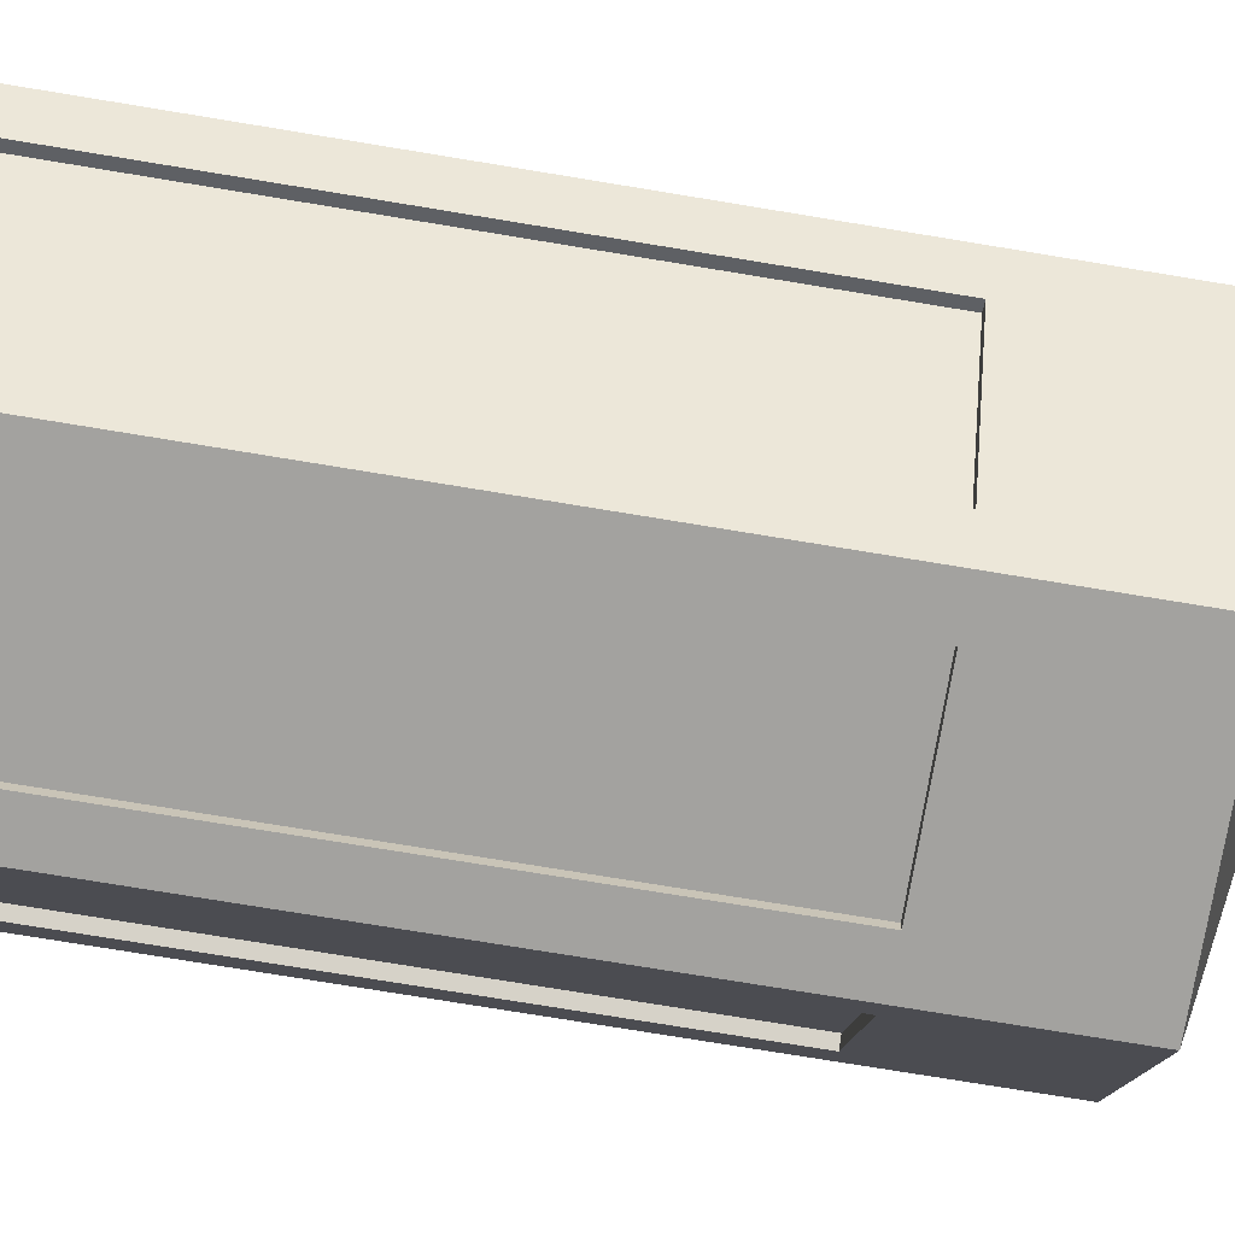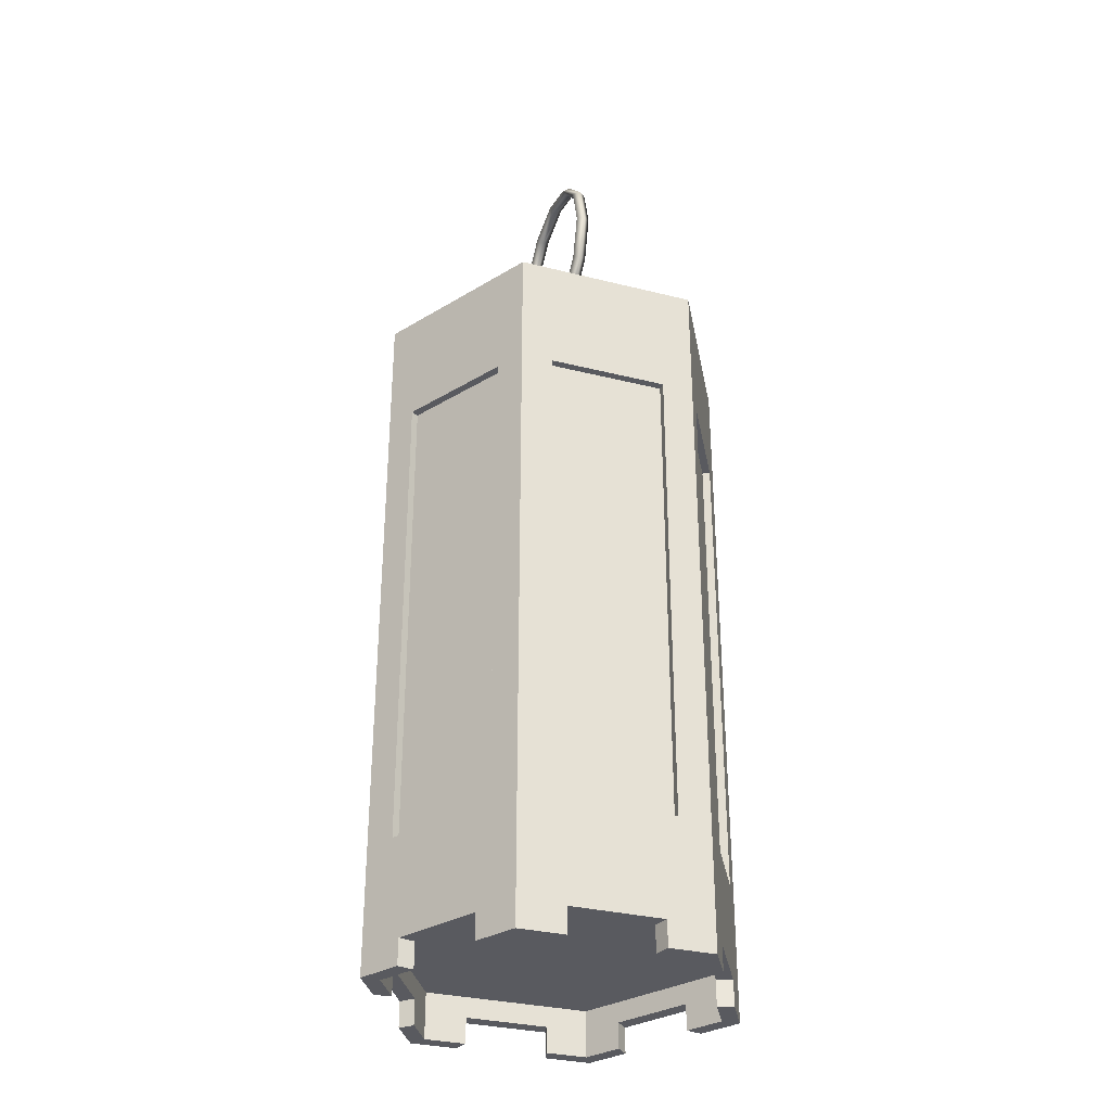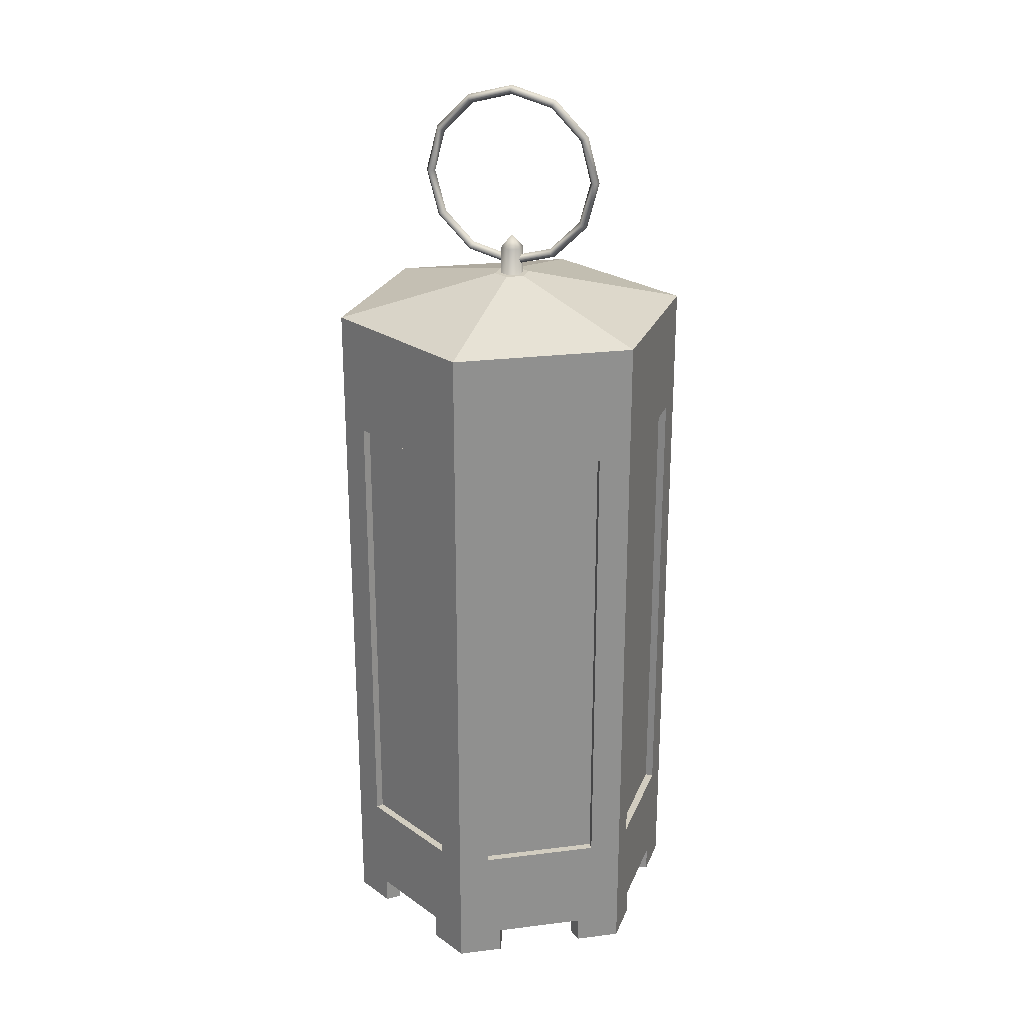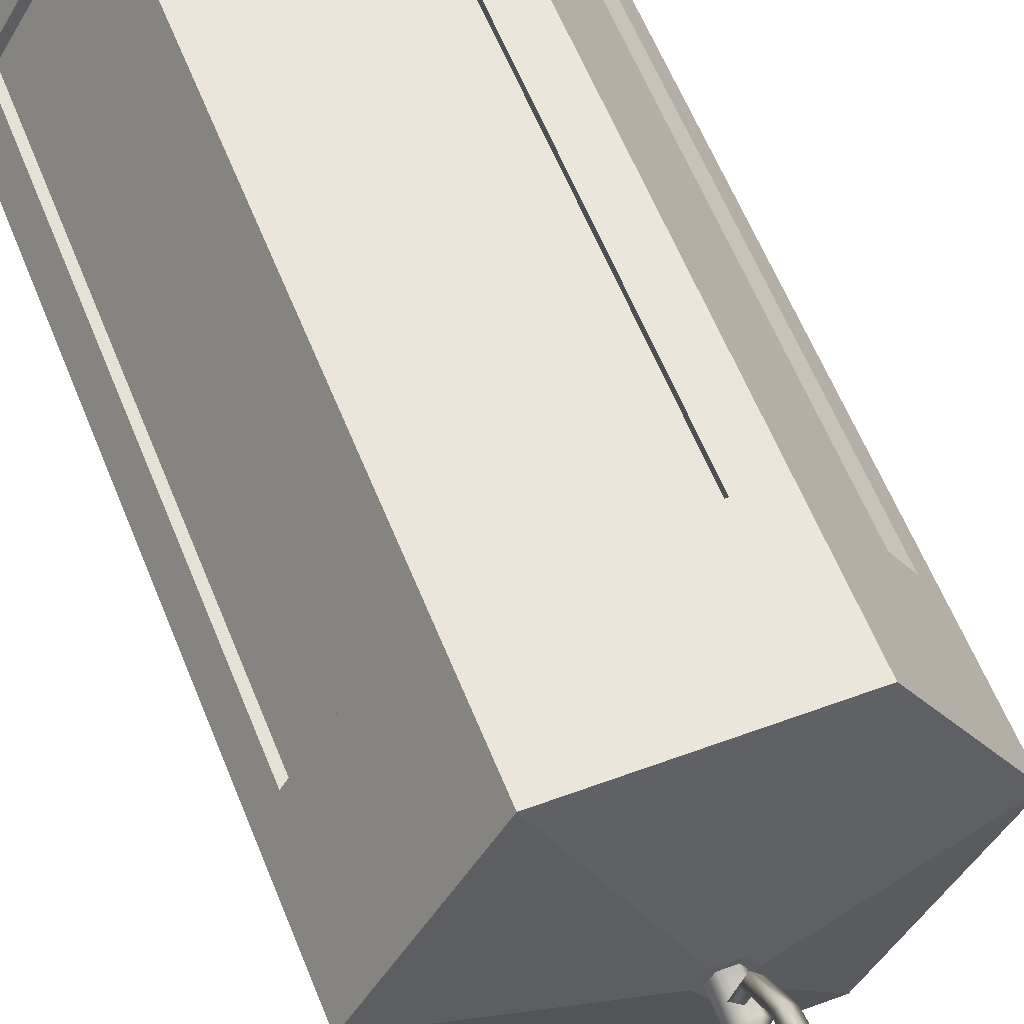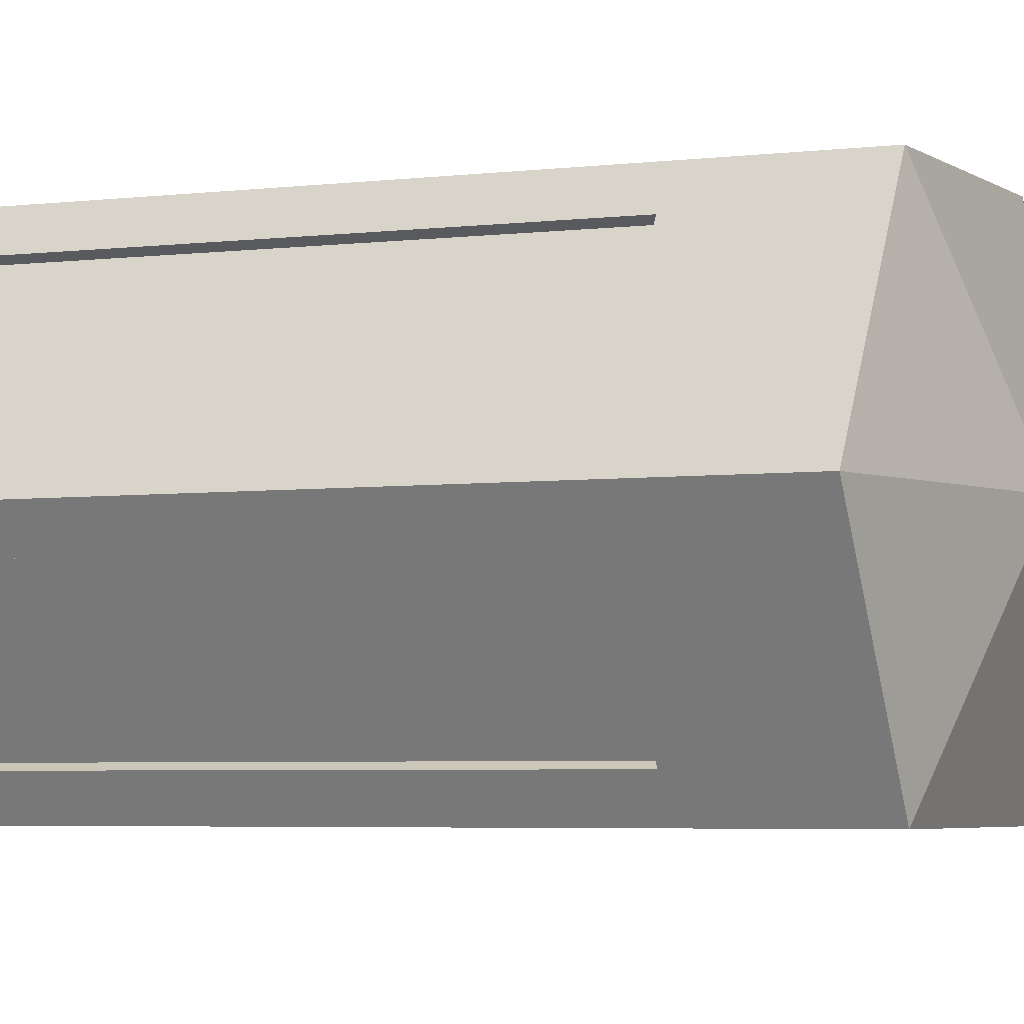
<metadata>
{"format":"obj","ext":"obj","renderer":"f3d","projection":"perspective","resolution":1024,"background":"white","views":[{"elev":-72.4,"azim":80.5,"up":"+Z"},{"elev":-31.9,"azim":160.5,"up":"+Y"},{"elev":24.7,"azim":-71.5,"up":"+Y"},{"elev":57.3,"azim":158.8,"up":"+Z"},{"elev":-3.9,"azim":114.4,"up":"+Z"}]}
</metadata>
<code>
o Horn_Lantern
v -1.726 -0.7975 -0.8855
v -1.726 -1.226 -0.8855
v -1.779 -1.226 -0.9781
v -1.779 -0.7975 -0.9781
v -1.923 -0.7975 -0.9996
v -1.817 -0.7975 -0.9996
v -1.817 -1.226 -0.9996
v -1.923 -1.226 -0.9996
v -2.014 -0.7975 -0.8855
v -1.961 -0.7975 -0.9781
v -1.961 -1.226 -0.9781
v -2.014 -1.226 -0.8855
v -1.961 -0.7975 -0.7498
v -2.014 -0.7975 -0.8425
v -2.014 -1.226 -0.8425
v -1.961 -1.226 -0.7498
v -1.817 -1.226 -0.7284
v -1.817 -0.7975 -0.7284
v -1.923 -0.7975 -0.7284
v -1.923 -1.226 -0.7284
v -1.779 -0.7975 -0.7499
v -1.779 -1.226 -0.7499
v -1.726 -1.226 -0.8425
v -1.726 -0.7975 -0.8425
v -1.952 -0.691 -1.007
v -1.878 -0.6566 -0.8783
v -1.862 -0.6566 -0.8783
v -1.788 -0.691 -1.007
v -2.035 -0.691 -0.864
v -1.886 -0.6566 -0.864
v -1.952 -0.691 -0.7212
v -1.878 -0.6566 -0.8497
v -1.788 -0.691 -0.7212
v -1.862 -0.6566 -0.8497
v -1.705 -0.691 -0.864
v -1.854 -0.6566 -0.864
v -1.788 -1.339 -1.007
v -1.796 -1.339 -0.9925
v -1.833 -1.339 -0.9925
v -1.829 -1.339 -1.007
v -1.911 -1.339 -1.007
v -1.907 -1.339 -0.9925
v -1.944 -1.339 -0.9925
v -1.952 -1.339 -1.007
v -1.963 -1.339 -0.9604
v -1.973 -1.339 -0.9711
v -2.014 -1.339 -0.8997
v -2 -1.339 -0.8961
v -2.018 -1.339 -0.864
v -2.035 -1.339 -0.864
v -2 -1.339 -0.8319
v -2.014 -1.339 -0.8283
v -1.944 -1.339 -0.7355
v -1.952 -1.339 -0.7212
v -1.973 -1.339 -0.7569
v -1.963 -1.339 -0.7676
v -1.907 -1.339 -0.7355
v -1.911 -1.339 -0.7212
v -1.829 -1.339 -0.7212
v -1.833 -1.339 -0.7355
v -1.796 -1.339 -0.7355
v -1.788 -1.339 -0.7212
v -1.777 -1.339 -0.7676
v -1.767 -1.339 -0.7569
v -1.726 -1.339 -0.8283
v -1.74 -1.339 -0.8319
v -1.722 -1.339 -0.864
v -1.705 -1.339 -0.864
v -1.767 -1.339 -0.9711
v -1.777 -1.339 -0.9604
v -1.74 -1.339 -0.8961
v -1.726 -1.339 -0.8997
v -1.833 -1.315 -0.9925
v -1.829 -1.315 -1.007
v -1.911 -1.315 -1.007
v -1.907 -1.315 -0.9925
v -1.963 -1.315 -0.9604
v -1.973 -1.315 -0.9711
v -2.014 -1.315 -0.8997
v -2 -1.315 -0.8961
v -2 -1.315 -0.8319
v -2.014 -1.315 -0.8283
v -1.973 -1.315 -0.7569
v -1.963 -1.315 -0.7676
v -1.907 -1.315 -0.7355
v -1.911 -1.315 -0.7212
v -1.829 -1.315 -0.7212
v -1.833 -1.315 -0.7355
v -1.777 -1.315 -0.7676
v -1.767 -1.315 -0.7569
v -1.726 -1.315 -0.8283
v -1.74 -1.315 -0.8319
v -1.74 -1.315 -0.8961
v -1.726 -1.315 -0.8997
v -1.767 -1.315 -0.9711
v -1.777 -1.315 -0.9604
v -1.796 -1.297 -0.9925
v -1.944 -1.297 -0.9925
v -2.018 -1.297 -0.864
v -1.944 -1.297 -0.7355
v -1.796 -1.297 -0.7355
v -1.722 -1.297 -0.864
v -1.816 -0.7975 -0.7212
v -1.816 -1.226 -0.7212
v -1.924 -0.7975 -0.7212
v -1.924 -1.226 -0.7212
v -1.72 -0.7975 -0.839
v -1.72 -1.226 -0.839
v -1.773 -0.7975 -0.7462
v -1.773 -1.226 -0.7462
v -1.967 -1.226 -0.7462
v -1.967 -0.7975 -0.7462
v -2.02 -0.7975 -0.839
v -2.02 -1.226 -0.839
v -1.924 -0.7975 -1.007
v -1.924 -1.226 -1.007
v -1.816 -0.7975 -1.007
v -1.816 -1.226 -1.007
v -1.72 -0.7975 -0.889
v -1.773 -0.7975 -0.9818
v -1.72 -1.226 -0.889
v -1.773 -1.226 -0.9818
v -1.967 -1.226 -0.9818
v -1.967 -0.7975 -0.9818
v -2.02 -0.7975 -0.889
v -2.02 -1.226 -0.889
v -2.018 -1.285 -0.864
v -1.944 -1.285 -0.7355
v -1.796 -1.285 -0.7355
v -1.722 -1.285 -0.864
v -1.796 -1.285 -0.9925
v -1.944 -1.285 -0.9925
v -1.944 -0.7034 -0.7355
v -1.796 -0.7034 -0.7355
v -1.817 -0.7975 -0.7355
v -1.923 -0.7975 -0.7355
v -1.817 -1.226 -0.7355
v -1.923 -1.226 -0.7355
v -1.796 -0.7034 -0.9925
v -1.944 -0.7034 -0.9925
v -1.923 -0.7975 -0.9925
v -1.817 -0.7975 -0.9925
v -1.817 -1.226 -0.9925
v -1.923 -1.226 -0.9925
v -2.018 -0.7034 -0.864
v -2.008 -0.7975 -0.882
v -1.955 -0.7975 -0.9745
v -1.955 -1.226 -0.9745
v -2.008 -1.226 -0.882
v -1.955 -1.226 -0.7535
v -1.955 -0.7975 -0.7535
v -2.008 -0.7975 -0.846
v -2.008 -1.226 -0.846
v -1.722 -0.7034 -0.864
v -1.785 -0.7975 -0.9745
v -1.732 -0.7975 -0.882
v -1.732 -1.226 -0.882
v -1.785 -1.226 -0.9745
v -1.732 -0.7975 -0.846
v -1.785 -0.7975 -0.7535
v -1.785 -1.226 -0.7535
v -1.732 -1.226 -0.846
v -1.877 -0.6626 -0.8512
v -1.863 -0.6626 -0.8512
v -1.855 -0.6626 -0.864
v -1.863 -0.6626 -0.8768
v -1.877 -0.6626 -0.8768
v -1.885 -0.6626 -0.864
v -1.875 -0.6566 -0.8733
v -1.865 -0.6566 -0.8733
v -1.881 -0.6566 -0.864
v -1.875 -0.6566 -0.8547
v -1.865 -0.6566 -0.8547
v -1.859 -0.6566 -0.864
v -1.875 -0.6316 -0.8733
v -1.865 -0.6316 -0.8733
v -1.881 -0.6316 -0.864
v -1.875 -0.6316 -0.8547
v -1.865 -0.6316 -0.8547
v -1.859 -0.6316 -0.864
v -1.87 -0.6193 -0.864
v -1.87 -0.5213 -0.9376
v -1.864 -0.5234 -0.9339
v -1.864 -0.5638 -0.9447
v -1.87 -0.5638 -0.949
v -1.87 -0.5255 -0.9303
v -1.87 -0.5638 -0.9405
v -1.864 -0.6042 -0.9339
v -1.87 -0.6063 -0.9376
v -1.87 -0.602 -0.9303
v -1.864 -0.6337 -0.9044
v -1.87 -0.6374 -0.9065
v -1.87 -0.63 -0.9022
v -1.864 -0.6445 -0.864
v -1.87 -0.6488 -0.864
v -1.87 -0.6403 -0.864
v -1.864 -0.6337 -0.8236
v -1.87 -0.6374 -0.8215
v -1.87 -0.63 -0.8257
v -1.864 -0.6042 -0.7941
v -1.87 -0.6063 -0.7904
v -1.87 -0.602 -0.7977
v -1.864 -0.5638 -0.7833
v -1.87 -0.5638 -0.779
v -1.87 -0.5638 -0.7875
v -1.864 -0.5234 -0.7941
v -1.87 -0.5213 -0.7904
v -1.87 -0.5255 -0.7977
v -1.864 -0.4939 -0.8236
v -1.87 -0.4902 -0.8215
v -1.87 -0.4975 -0.8257
v -1.864 -0.483 -0.864
v -1.87 -0.4788 -0.864
v -1.87 -0.4873 -0.864
v -1.864 -0.4939 -0.9044
v -1.87 -0.4902 -0.9065
v -1.87 -0.4975 -0.9022
v -1.876 -0.4939 -0.9044
v -1.876 -0.5234 -0.9339
v -1.876 -0.483 -0.864
v -1.876 -0.4939 -0.8236
v -1.876 -0.5234 -0.7941
v -1.876 -0.5638 -0.7833
v -1.876 -0.6042 -0.7941
v -1.876 -0.6337 -0.8236
v -1.876 -0.6445 -0.864
v -1.876 -0.6337 -0.9044
v -1.876 -0.6042 -0.9339
v -1.876 -0.5638 -0.9447
f 2 4 1
f 6 8 5
f 10 12 9
f 14 16 13
f 18 20 17
f 22 24 21
f 26 28 25
f 30 25 29
f 31 30 29
f 34 31 33
f 36 33 35
f 28 36 35
f 38 40 37
f 41 43 44
f 43 46 44
f 47 49 50
f 49 52 50
f 53 55 56
f 53 58 54
f 59 61 62
f 61 64 62
f 65 67 68
f 69 38 37
f 67 72 68
f 39 74 40
f 75 42 41
f 77 46 45
f 79 48 47
f 81 52 51
f 83 56 55
f 85 58 57
f 87 60 59
f 89 64 63
f 91 66 65
f 93 72 71
f 95 70 69
f 38 73 39
f 76 43 42
f 43 77 45
f 80 49 48
f 49 81 51
f 84 53 56
f 53 85 57
f 88 61 60
f 61 89 63
f 92 67 66
f 96 38 70
f 67 93 71
f 85 87 86
f 82 84 83
f 77 79 78
f 73 75 74
f 94 96 95
f 89 91 90
f 81 100 84
f 77 99 80
f 97 76 73
f 102 96 93
f 89 102 92
f 101 85 100
f 102 98 97
f 102 100 99
f 33 104 62
f 105 33 31
f 106 31 54
f 35 108 68
f 33 107 35
f 110 33 62
f 111 31 112
f 113 31 29
f 114 29 50
f 25 116 44
f 28 115 25
f 118 28 37
f 119 28 35
f 121 35 68
f 28 122 37
f 123 25 44
f 25 125 29
f 29 126 50
f 128 130 127
f 131 127 130
f 134 136 133
f 129 135 134
f 128 136 138
f 128 137 129
f 140 142 139
f 131 142 143
f 132 141 140
f 131 144 132
f 140 146 147
f 132 147 148
f 127 146 145
f 127 148 149
f 128 151 133
f 145 151 152
f 127 152 153
f 127 150 128
f 154 155 156
f 130 156 157
f 131 155 139
f 131 157 158
f 134 159 160
f 129 160 161
f 130 159 154
f 129 162 130
f 108 161 110
f 107 160 159
f 107 162 108
f 110 160 109
f 103 137 104
f 105 135 103
f 106 136 105
f 137 106 104
f 121 158 157
f 119 155 120
f 121 156 119
f 155 122 120
f 118 142 117
f 115 144 116
f 115 142 141
f 116 143 118
f 113 151 112
f 112 150 111
f 150 114 111
f 114 152 113
f 125 149 126
f 126 148 123
f 147 125 124
f 148 124 123
f 54 58 86
f 62 87 59
f 87 106 86
f 54 86 106
f 62 104 87
f 62 64 90
f 90 108 110
f 62 90 110
f 68 91 65
f 68 108 91
f 68 72 94
f 68 94 121
f 95 121 94
f 37 95 69
f 37 122 95
f 37 40 74
f 74 116 118
f 41 44 75
f 37 74 118
f 75 44 116
f 79 123 78
f 46 78 44
f 78 123 44
f 50 79 47
f 50 126 79
f 50 52 82
f 83 114 82
f 54 83 55
f 50 82 114
f 54 111 83
f 133 164 134
f 154 164 165
f 154 166 139
f 139 167 140
f 145 167 168
f 145 163 133
f 163 165 164
f 168 166 165
f 169 27 26
f 171 26 30
f 32 171 30
f 173 32 34
f 174 34 36
f 27 174 36
f 2 3 4
f 6 7 8
f 10 11 12
f 14 15 16
f 18 19 20
f 22 23 24
f 26 27 28
f 30 26 25
f 31 32 30
f 34 32 31
f 36 34 33
f 28 27 36
f 38 39 40
f 41 42 43
f 43 45 46
f 47 48 49
f 49 51 52
f 53 54 55
f 53 57 58
f 59 60 61
f 61 63 64
f 65 66 67
f 69 70 38
f 67 71 72
f 39 73 74
f 75 76 42
f 77 78 46
f 79 80 48
f 81 82 52
f 83 84 56
f 85 86 58
f 87 88 60
f 89 90 64
f 91 92 66
f 93 94 72
f 95 96 70
f 38 97 73
f 76 98 43
f 43 98 77
f 80 99 49
f 49 99 81
f 84 100 53
f 53 100 85
f 88 101 61
f 61 101 89
f 92 102 67
f 96 97 38
f 67 102 93
f 85 88 87
f 82 81 84
f 77 80 79
f 73 76 75
f 94 93 96
f 89 92 91
f 81 99 100
f 77 98 99
f 97 98 76
f 102 97 96
f 89 101 102
f 101 88 85
f 102 99 98
f 102 101 100
f 33 103 104
f 105 103 33
f 106 105 31
f 35 107 108
f 33 109 107
f 110 109 33
f 111 54 31
f 113 112 31
f 114 113 29
f 25 115 116
f 28 117 115
f 118 117 28
f 119 120 28
f 121 119 35
f 28 120 122
f 123 124 25
f 25 124 125
f 29 125 126
f 128 129 130
f 131 132 127
f 134 135 136
f 129 137 135
f 128 133 136
f 128 138 137
f 140 141 142
f 131 139 142
f 132 144 141
f 131 143 144
f 140 145 146
f 132 140 147
f 127 149 146
f 127 132 148
f 128 150 151
f 145 133 151
f 127 145 152
f 127 153 150
f 154 139 155
f 130 154 156
f 131 158 155
f 131 130 157
f 134 154 159
f 129 134 160
f 130 162 159
f 129 161 162
f 108 162 161
f 107 109 160
f 107 159 162
f 110 161 160
f 103 135 137
f 105 136 135
f 106 138 136
f 137 138 106
f 121 122 158
f 119 156 155
f 121 157 156
f 155 158 122
f 118 143 142
f 115 141 144
f 115 117 142
f 116 144 143
f 113 152 151
f 112 151 150
f 150 153 114
f 114 153 152
f 125 146 149
f 126 149 148
f 147 146 125
f 148 147 124
f 87 104 106
f 90 91 108
f 95 122 121
f 74 75 116
f 79 126 123
f 83 111 114
f 133 163 164
f 154 134 164
f 154 165 166
f 139 166 167
f 145 140 167
f 145 168 163
f 163 168 165
f 168 167 166
f 169 170 27
f 171 169 26
f 32 172 171
f 173 172 32
f 174 173 34
f 27 170 174
f 175 170 169
f 177 169 171
f 178 171 172
f 179 172 173
f 180 173 174
f 176 174 170
f 175 181 176
f 177 181 175
f 178 181 177
f 179 181 178
f 180 181 179
f 176 181 180
f 183 185 182
f 183 187 184
f 185 188 189
f 187 188 184
f 189 191 192
f 190 191 188
f 191 195 192
f 191 196 194
f 195 197 198
f 196 197 194
f 198 200 201
f 199 200 197
f 201 203 204
f 202 203 200
f 204 206 207
f 205 206 203
f 207 209 210
f 208 209 206
f 210 212 213
f 211 212 209
f 213 215 216
f 214 215 212
f 215 182 216
f 215 186 183
f 219 217 218
f 182 218 216
f 218 214 220
f 213 218 220
f 220 211 221
f 210 220 221
f 221 208 222
f 207 221 222
f 222 205 223
f 204 222 223
f 223 202 224
f 201 223 224
f 224 199 225
f 198 224 225
f 225 196 226
f 195 225 226
f 227 196 193
f 195 227 192
f 228 193 190
f 189 227 228
f 229 190 187
f 185 228 229
f 219 187 186
f 185 219 182
f 175 176 170
f 177 175 169
f 178 177 171
f 179 178 172
f 180 179 173
f 176 180 174
f 183 184 185
f 183 186 187
f 185 184 188
f 187 190 188
f 189 188 191
f 190 193 191
f 191 194 195
f 191 193 196
f 195 194 197
f 196 199 197
f 198 197 200
f 199 202 200
f 201 200 203
f 202 205 203
f 204 203 206
f 205 208 206
f 207 206 209
f 208 211 209
f 210 209 212
f 211 214 212
f 213 212 215
f 214 217 215
f 215 183 182
f 215 217 186
f 219 186 217
f 182 219 218
f 218 217 214
f 213 216 218
f 220 214 211
f 210 213 220
f 221 211 208
f 207 210 221
f 222 208 205
f 204 207 222
f 223 205 202
f 201 204 223
f 224 202 199
f 198 201 224
f 225 199 196
f 195 198 225
f 227 226 196
f 195 226 227
f 228 227 193
f 189 192 227
f 229 228 190
f 185 189 228
f 219 229 187
f 185 229 219

</code>
